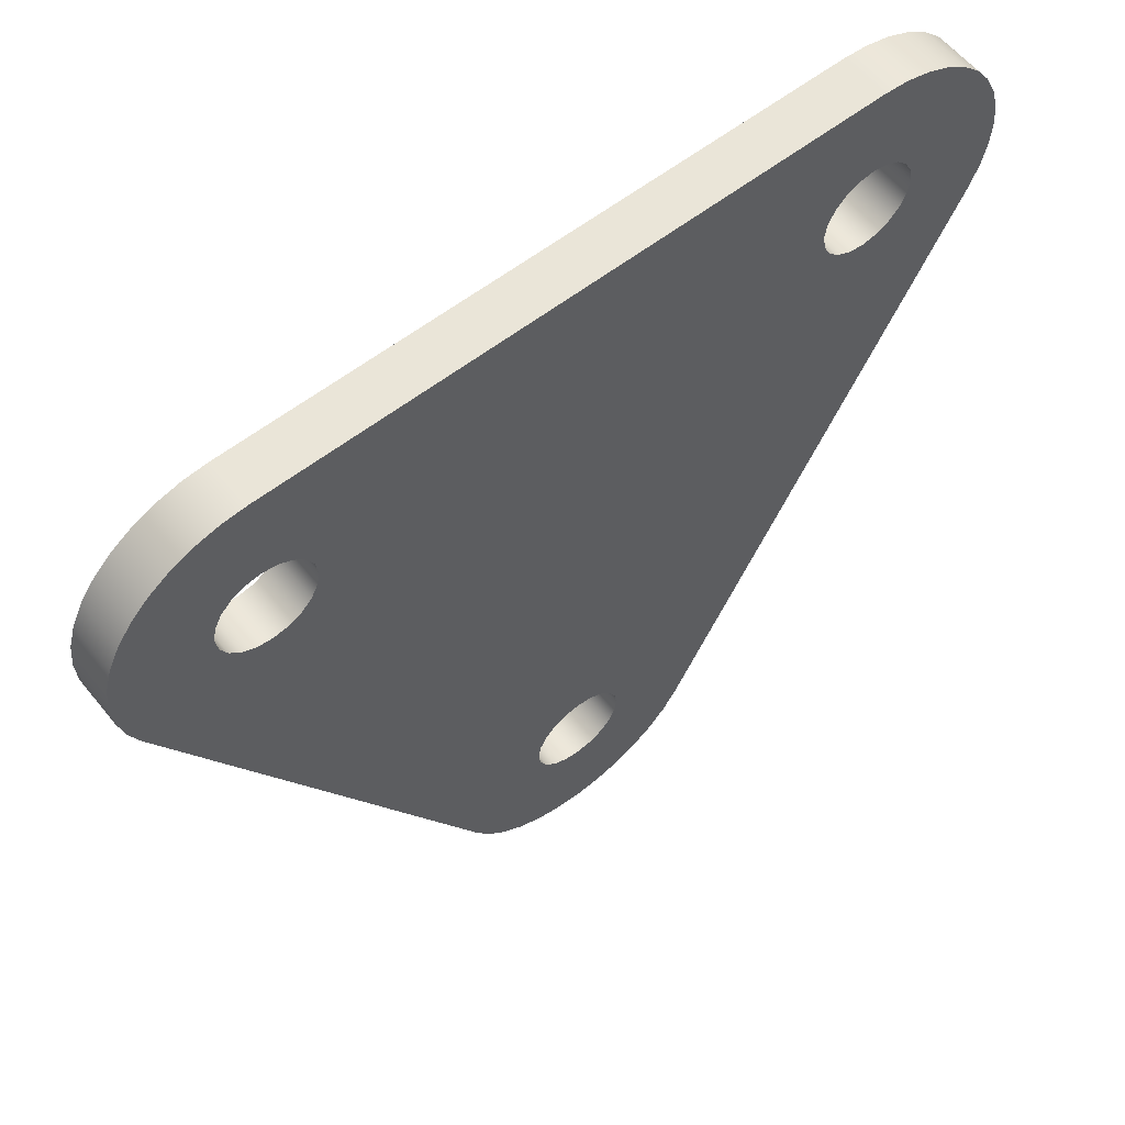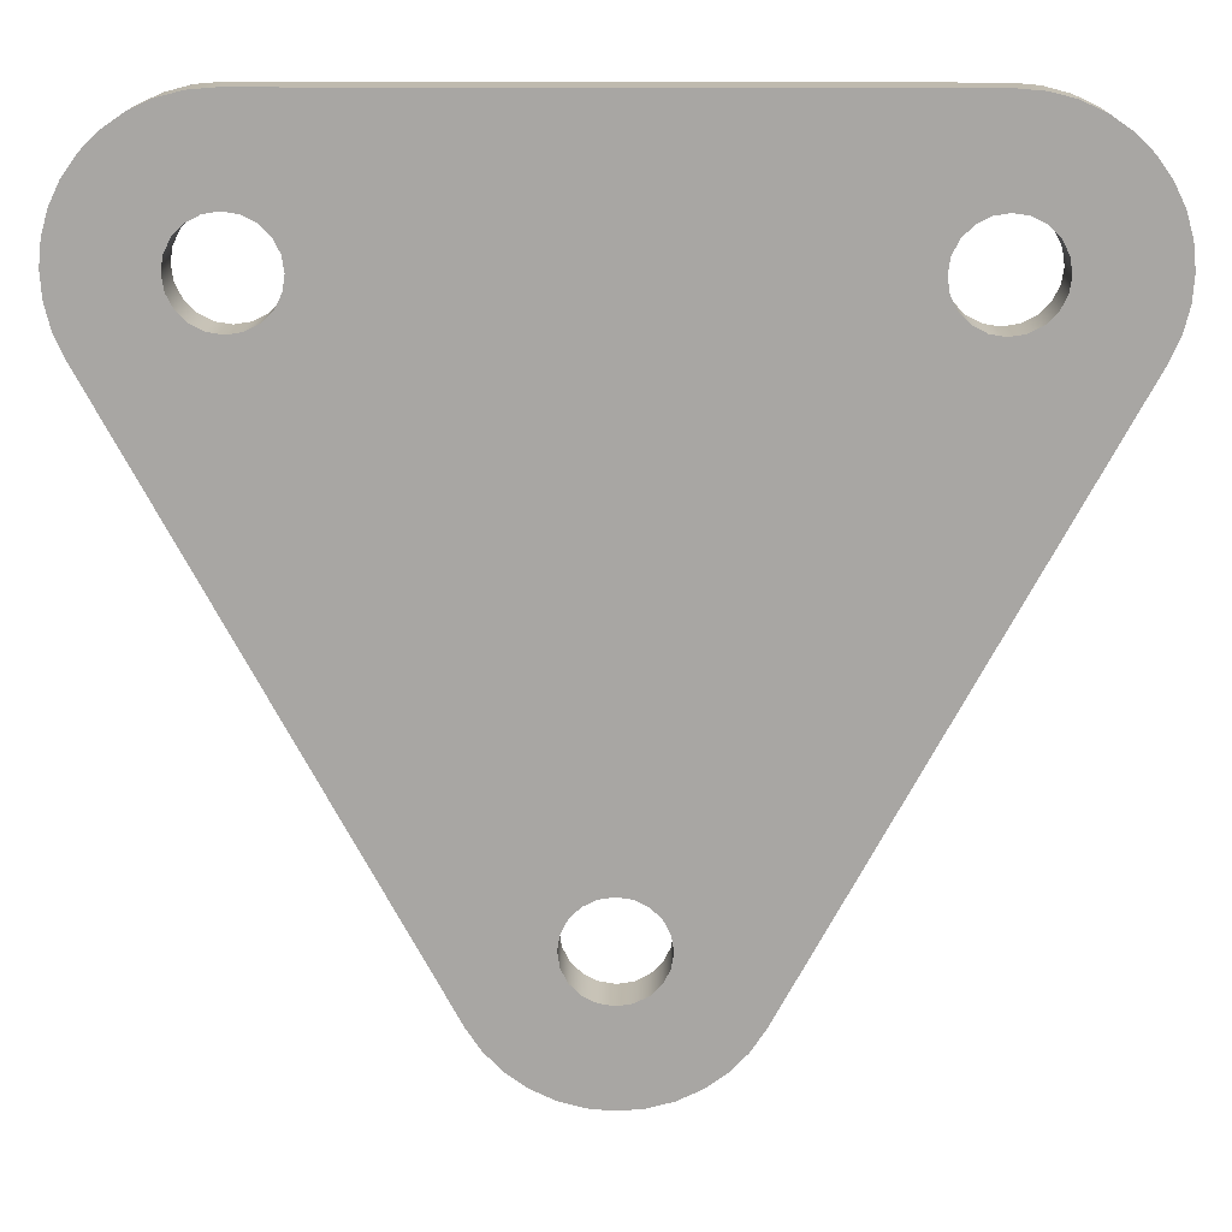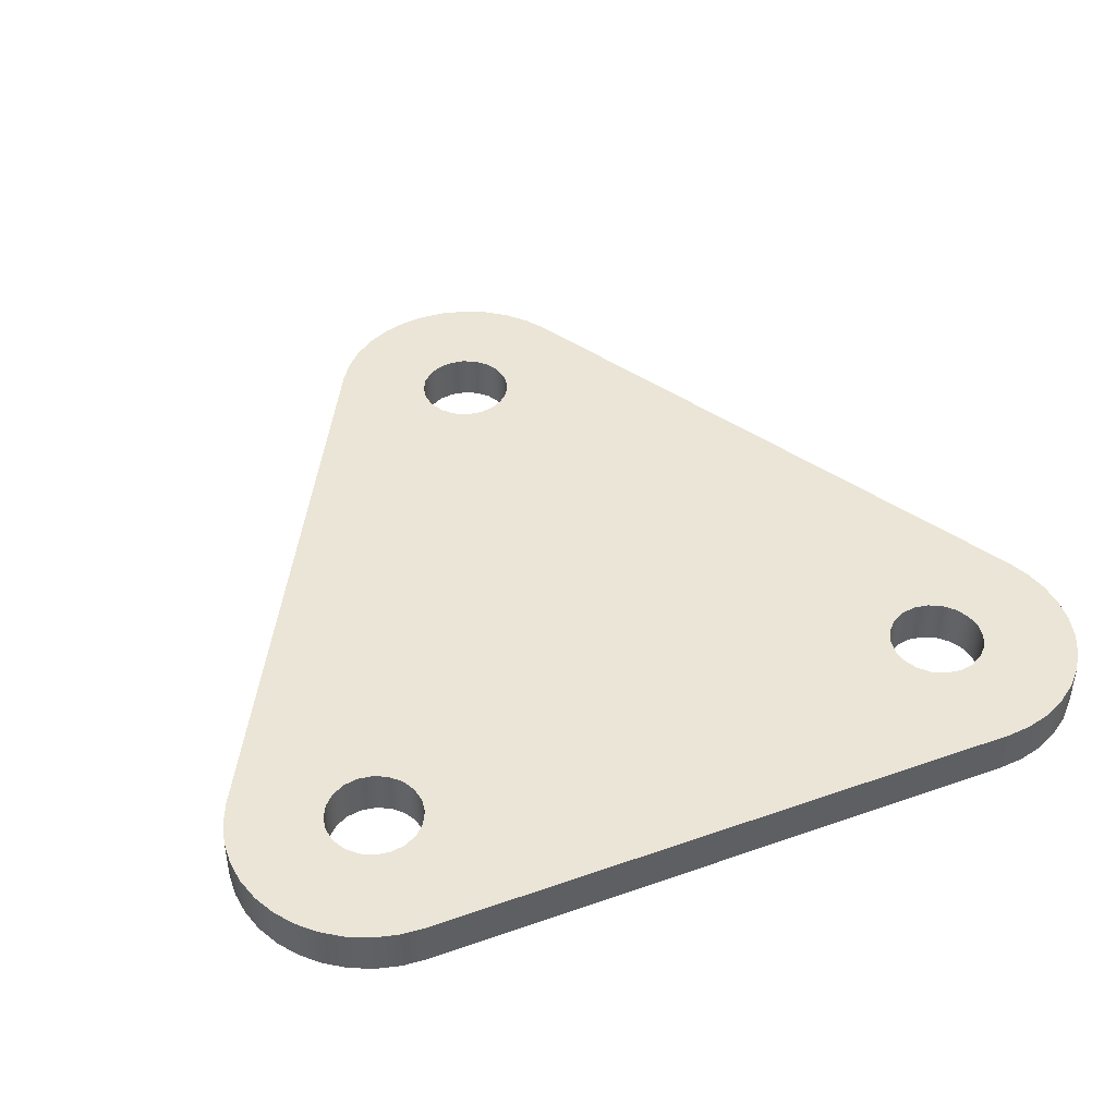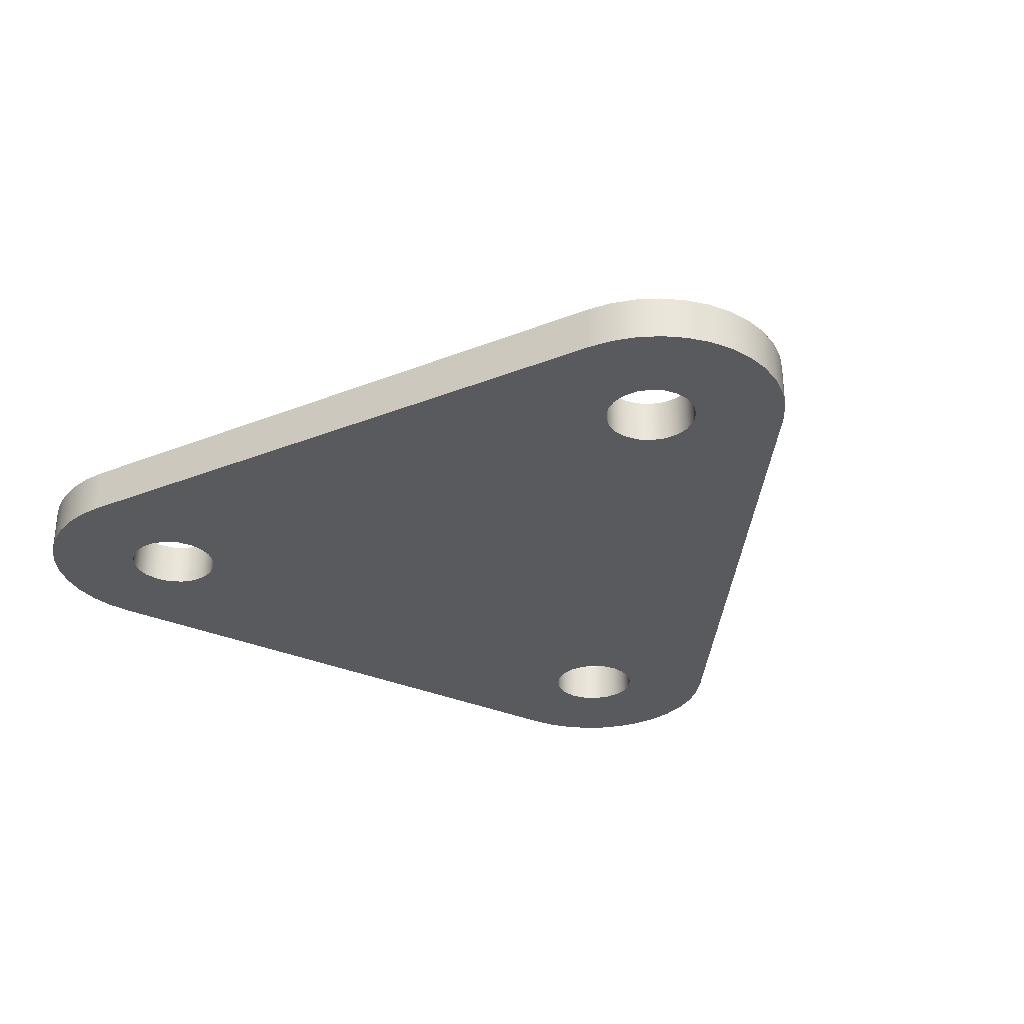
<metadata>
{"format":"obj","ext":"obj","renderer":"f3d","projection":"perspective","resolution":1024,"background":"white","views":[{"elev":58.8,"azim":-38.7,"up":"+Y"},{"elev":15.5,"azim":-179.1,"up":"+Y"},{"elev":44.0,"azim":157.6,"up":"+Z"},{"elev":-31.3,"azim":-32.0,"up":"+Z"}]}
</metadata>
<code>
v 17.11 -3.937e-16 3.175
v 17.26 -0.9934 3.175
v 17.72 -1.89 3.175
v 18.43 -2.601 3.175
v 19.33 -3.057 3.175
v 20.32 -3.215 3.175
v 21.31 -3.057 3.175
v 22.21 -2.601 3.175
v 22.92 -1.89 3.175
v 23.38 -0.9934 3.175
v 23.53 0 3.175
v 23.38 0.9934 3.175
v 22.92 1.89 3.175
v 22.21 2.601 3.175
v 21.31 3.057 3.175
v 20.32 3.215 3.175
v 19.33 3.057 3.175
v 18.43 2.601 3.175
v 17.72 1.89 3.175
v 17.26 0.9934 3.175
v 17.11 -3.937e-16 0
v 17.26 0.9934 0
v 17.72 1.89 0
v 18.43 2.601 0
v 19.33 3.057 0
v 20.32 3.215 0
v 21.31 3.057 0
v 22.21 2.601 0
v 22.92 1.89 0
v 23.38 0.9934 0
v 23.53 0 0
v 23.38 -0.9934 0
v 22.92 -1.89 0
v 22.21 -2.601 0
v 21.31 -3.057 0
v 20.32 -3.215 0
v 19.33 -3.057 0
v 18.43 -2.601 0
v 17.72 -1.89 0
v 17.26 -0.9934 0
v 17.11 -3.937e-16 3.175
v 17.11 -3.937e-16 0
v -20.32 9.525 0
v -21.95 9.384 0
v -23.54 8.965 0
v -25.03 8.28 0
v -26.38 7.351 0
v -27.55 6.203 0
v -28.5 4.872 0
v -29.22 3.396 0
v -29.67 1.82 0
v -29.84 0.1902 0
v -29.73 -1.445 0
v -29.35 -3.038 0
v -28.69 -4.541 0
v -28.69 -4.541 3.175
v -29.35 -3.038 3.175
v -29.73 -1.445 3.175
v -29.84 0.1902 3.175
v -29.67 1.82 3.175
v -29.22 3.396 3.175
v -28.5 4.872 3.175
v -27.55 6.203 3.175
v -26.38 7.351 3.175
v -25.03 8.28 3.175
v -23.54 8.965 3.175
v -21.95 9.384 3.175
v -20.32 9.525 3.175
v -28.69 -4.541 0
v -8.373 -42.01 0
v -8.373 -42.01 3.175
v -28.69 -4.541 3.175
v -23.53 -3.937e-16 3.175
v -23.38 -0.9934 3.175
v -22.92 -1.89 3.175
v -22.21 -2.601 3.175
v -21.31 -3.057 3.175
v -20.32 -3.215 3.175
v -19.33 -3.057 3.175
v -18.43 -2.601 3.175
v -17.72 -1.89 3.175
v -17.26 -0.9934 3.175
v -17.11 0 3.175
v -17.26 0.9934 3.175
v -17.72 1.89 3.175
v -18.43 2.601 3.175
v -19.33 3.057 3.175
v -20.32 3.215 3.175
v -21.31 3.057 3.175
v -22.21 2.601 3.175
v -22.92 1.89 3.175
v -23.38 0.9934 3.175
v -23.53 -3.937e-16 0
v -23.38 0.9934 0
v -22.92 1.89 0
v -22.21 2.601 0
v -21.31 3.057 0
v -20.32 3.215 0
v -19.33 3.057 0
v -18.43 2.601 0
v -17.72 1.89 0
v -17.26 0.9934 0
v -17.11 0 0
v -17.26 -0.9934 0
v -17.72 -1.89 0
v -18.43 -2.601 0
v -19.33 -3.057 0
v -20.32 -3.215 0
v -21.31 -3.057 0
v -22.21 -2.601 0
v -22.92 -1.89 0
v -23.38 -0.9934 0
v -23.53 -3.937e-16 3.175
v -23.53 -3.937e-16 0
v 20.32 9.525 0
v -20.32 9.525 0
v -20.32 9.525 3.175
v 20.32 9.525 3.175
v 28.69 -4.541 0
v 29.35 -3.038 0
v 29.73 -1.445 0
v 29.84 0.1902 0
v 29.67 1.82 0
v 29.22 3.396 0
v 28.5 4.872 0
v 27.55 6.203 0
v 26.38 7.351 0
v 25.03 8.28 0
v 23.54 8.965 0
v 21.95 9.384 0
v 20.32 9.525 0
v 20.32 9.525 3.175
v 21.95 9.384 3.175
v 23.54 8.965 3.175
v 25.03 8.28 3.175
v 26.38 7.351 3.175
v 27.55 6.203 3.175
v 28.5 4.872 3.175
v 29.22 3.396 3.175
v 29.67 1.82 3.175
v 29.84 0.1902 3.175
v 29.73 -1.445 3.175
v 29.35 -3.038 3.175
v 28.69 -4.541 3.175
v -3.215 -37.47 3.175
v -3.057 -38.46 3.175
v -2.601 -39.35 3.175
v -1.89 -40.07 3.175
v -0.9934 -40.52 3.175
v 1.968e-16 -40.68 3.175
v 0.9934 -40.52 3.175
v 1.89 -40.07 3.175
v 2.601 -39.35 3.175
v 3.057 -38.46 3.175
v 3.215 -37.47 3.175
v 3.057 -36.47 3.175
v 2.601 -35.58 3.175
v 1.89 -34.86 3.175
v 0.9934 -34.41 3.175
v 1.968e-16 -34.25 3.175
v -0.9934 -34.41 3.175
v -1.89 -34.86 3.175
v -2.601 -35.58 3.175
v -3.057 -36.47 3.175
v -3.215 -37.47 0
v -3.057 -36.47 0
v -2.601 -35.58 0
v -1.89 -34.86 0
v -0.9934 -34.41 0
v 1.968e-16 -34.25 0
v 0.9934 -34.41 0
v 1.89 -34.86 0
v 2.601 -35.58 0
v 3.057 -36.47 0
v 3.215 -37.47 0
v 3.057 -38.46 0
v 2.601 -39.35 0
v 1.89 -40.07 0
v 0.9934 -40.52 0
v 1.968e-16 -40.68 0
v -0.9934 -40.52 0
v -1.89 -40.07 0
v -2.601 -39.35 0
v -3.057 -38.46 0
v -3.215 -37.47 3.175
v -3.215 -37.47 0
v -8.373 -42.01 0
v -7.431 -43.42 0
v -6.251 -44.65 0
v -4.872 -45.65 0
v -3.337 -46.39 0
v -1.696 -46.84 0
v 4.441e-16 -46.99 0
v 1.696 -46.84 0
v 3.337 -46.39 0
v 4.872 -45.65 0
v 6.251 -44.65 0
v 7.431 -43.42 0
v 8.373 -42.01 0
v 8.373 -42.01 3.175
v 7.431 -43.42 3.175
v 6.251 -44.65 3.175
v 4.872 -45.65 3.175
v 3.337 -46.39 3.175
v 1.696 -46.84 3.175
v 4.441e-16 -46.99 3.175
v -1.696 -46.84 3.175
v -3.337 -46.39 3.175
v -4.872 -45.65 3.175
v -6.251 -44.65 3.175
v -7.431 -43.42 3.175
v -8.373 -42.01 3.175
v -23.53 -3.937e-16 0
v -23.38 -0.9934 0
v -22.92 -1.89 0
v -22.21 -2.601 0
v -21.31 -3.057 0
v -20.32 -3.215 0
v -19.33 -3.057 0
v -18.43 -2.601 0
v -17.72 -1.89 0
v -17.26 -0.9934 0
v -17.11 0 0
v -17.26 0.9934 0
v -17.72 1.89 0
v -18.43 2.601 0
v -19.33 3.057 0
v -20.32 3.215 0
v -21.31 3.057 0
v -22.21 2.601 0
v -22.92 1.89 0
v -23.38 0.9934 0
v -3.215 -37.47 0
v -3.057 -38.46 0
v -2.601 -39.35 0
v -1.89 -40.07 0
v -0.9934 -40.52 0
v 1.968e-16 -40.68 0
v 0.9934 -40.52 0
v 1.89 -40.07 0
v 2.601 -39.35 0
v 3.057 -38.46 0
v 3.215 -37.47 0
v 3.057 -36.47 0
v 2.601 -35.58 0
v 1.89 -34.86 0
v 0.9934 -34.41 0
v 1.968e-16 -34.25 0
v -0.9934 -34.41 0
v -1.89 -34.86 0
v -2.601 -35.58 0
v -3.057 -36.47 0
v 17.11 -3.937e-16 0
v 17.26 -0.9934 0
v 17.72 -1.89 0
v 18.43 -2.601 0
v 19.33 -3.057 0
v 20.32 -3.215 0
v 21.31 -3.057 0
v 22.21 -2.601 0
v 22.92 -1.89 0
v 23.38 -0.9934 0
v 23.53 0 0
v 23.38 0.9934 0
v 22.92 1.89 0
v 22.21 2.601 0
v 21.31 3.057 0
v 20.32 3.215 0
v 19.33 3.057 0
v 18.43 2.601 0
v 17.72 1.89 0
v 17.26 0.9934 0
v -28.69 -4.541 0
v -29.35 -3.038 0
v -29.73 -1.445 0
v -29.84 0.1902 0
v -29.67 1.82 0
v -29.22 3.396 0
v -28.5 4.872 0
v -27.55 6.203 0
v -26.38 7.351 0
v -25.03 8.28 0
v -23.54 8.965 0
v -21.95 9.384 0
v -20.32 9.525 0
v 20.32 9.525 0
v 21.95 9.384 0
v 23.54 8.965 0
v 25.03 8.28 0
v 26.38 7.351 0
v 27.55 6.203 0
v 28.5 4.872 0
v 29.22 3.396 0
v 29.67 1.82 0
v 29.84 0.1902 0
v 29.73 -1.445 0
v 29.35 -3.038 0
v 28.69 -4.541 0
v 8.373 -42.01 0
v 7.431 -43.42 0
v 6.251 -44.65 0
v 4.872 -45.65 0
v 3.337 -46.39 0
v 1.696 -46.84 0
v 4.441e-16 -46.99 0
v -1.696 -46.84 0
v -3.337 -46.39 0
v -4.872 -45.65 0
v -6.251 -44.65 0
v -7.431 -43.42 0
v -8.373 -42.01 0
v -23.53 -3.937e-16 3.175
v -23.38 0.9934 3.175
v -22.92 1.89 3.175
v -22.21 2.601 3.175
v -21.31 3.057 3.175
v -20.32 3.215 3.175
v -19.33 3.057 3.175
v -18.43 2.601 3.175
v -17.72 1.89 3.175
v -17.26 0.9934 3.175
v -17.11 0 3.175
v -17.26 -0.9934 3.175
v -17.72 -1.89 3.175
v -18.43 -2.601 3.175
v -19.33 -3.057 3.175
v -20.32 -3.215 3.175
v -21.31 -3.057 3.175
v -22.21 -2.601 3.175
v -22.92 -1.89 3.175
v -23.38 -0.9934 3.175
v -3.215 -37.47 3.175
v -3.057 -36.47 3.175
v -2.601 -35.58 3.175
v -1.89 -34.86 3.175
v -0.9934 -34.41 3.175
v 1.968e-16 -34.25 3.175
v 0.9934 -34.41 3.175
v 1.89 -34.86 3.175
v 2.601 -35.58 3.175
v 3.057 -36.47 3.175
v 3.215 -37.47 3.175
v 3.057 -38.46 3.175
v 2.601 -39.35 3.175
v 1.89 -40.07 3.175
v 0.9934 -40.52 3.175
v 1.968e-16 -40.68 3.175
v -0.9934 -40.52 3.175
v -1.89 -40.07 3.175
v -2.601 -39.35 3.175
v -3.057 -38.46 3.175
v 17.11 -3.937e-16 3.175
v 17.26 0.9934 3.175
v 17.72 1.89 3.175
v 18.43 2.601 3.175
v 19.33 3.057 3.175
v 20.32 3.215 3.175
v 21.31 3.057 3.175
v 22.21 2.601 3.175
v 22.92 1.89 3.175
v 23.38 0.9934 3.175
v 23.53 0 3.175
v 23.38 -0.9934 3.175
v 22.92 -1.89 3.175
v 22.21 -2.601 3.175
v 21.31 -3.057 3.175
v 20.32 -3.215 3.175
v 19.33 -3.057 3.175
v 18.43 -2.601 3.175
v 17.72 -1.89 3.175
v 17.26 -0.9934 3.175
v -20.32 9.525 3.175
v -21.95 9.384 3.175
v -23.54 8.965 3.175
v -25.03 8.28 3.175
v -26.38 7.351 3.175
v -27.55 6.203 3.175
v -28.5 4.872 3.175
v -29.22 3.396 3.175
v -29.67 1.82 3.175
v -29.84 0.1902 3.175
v -29.73 -1.445 3.175
v -29.35 -3.038 3.175
v -28.69 -4.541 3.175
v -8.373 -42.01 3.175
v -7.431 -43.42 3.175
v -6.251 -44.65 3.175
v -4.872 -45.65 3.175
v -3.337 -46.39 3.175
v -1.696 -46.84 3.175
v 4.441e-16 -46.99 3.175
v 1.696 -46.84 3.175
v 3.337 -46.39 3.175
v 4.872 -45.65 3.175
v 6.251 -44.65 3.175
v 7.431 -43.42 3.175
v 8.373 -42.01 3.175
v 28.69 -4.541 3.175
v 29.35 -3.038 3.175
v 29.73 -1.445 3.175
v 29.84 0.1902 3.175
v 29.67 1.82 3.175
v 29.22 3.396 3.175
v 28.5 4.872 3.175
v 27.55 6.203 3.175
v 26.38 7.351 3.175
v 25.03 8.28 3.175
v 23.54 8.965 3.175
v 21.95 9.384 3.175
v 20.32 9.525 3.175
v 8.373 -42.01 0
v 28.69 -4.541 0
v 28.69 -4.541 3.175
v 8.373 -42.01 3.175
f 2 40 1
f 1 40 42
f 41 21 20
f 20 21 22
f 20 22 19
f 19 22 23
f 19 23 18
f 18 23 24
f 18 24 17
f 17 24 25
f 17 25 16
f 16 25 26
f 16 26 15
f 15 26 27
f 15 27 14
f 14 27 28
f 14 28 13
f 13 28 29
f 13 29 12
f 12 29 30
f 12 30 11
f 11 30 31
f 11 31 10
f 10 31 32
f 10 32 9
f 9 32 33
f 9 33 8
f 8 33 34
f 8 34 7
f 7 34 35
f 7 35 6
f 6 35 36
f 6 36 5
f 5 36 37
f 5 37 4
f 4 37 38
f 4 38 3
f 3 38 39
f 3 39 2
f 2 39 40
f 68 43 67
f 67 43 44
f 67 44 66
f 66 44 45
f 66 45 65
f 65 45 46
f 65 46 64
f 64 46 47
f 64 47 63
f 63 47 48
f 63 48 62
f 62 48 49
f 62 49 61
f 61 49 50
f 61 50 60
f 60 50 51
f 60 51 59
f 59 51 52
f 59 52 58
f 58 52 53
f 58 53 57
f 57 53 54
f 57 54 56
f 56 54 55
f 69 70 72
f 72 70 71
f 74 112 73
f 73 112 114
f 113 93 92
f 92 93 94
f 92 94 91
f 91 94 95
f 91 95 90
f 90 95 96
f 90 96 89
f 89 96 97
f 89 97 88
f 88 97 98
f 88 98 87
f 87 98 99
f 87 99 86
f 86 99 100
f 86 100 85
f 85 100 101
f 85 101 84
f 84 101 102
f 84 102 83
f 83 102 103
f 83 103 82
f 82 103 104
f 82 104 81
f 81 104 105
f 81 105 80
f 80 105 106
f 80 106 79
f 79 106 107
f 79 107 78
f 78 107 108
f 78 108 77
f 77 108 109
f 77 109 76
f 76 109 110
f 76 110 75
f 75 110 111
f 75 111 74
f 74 111 112
f 115 116 118
f 118 116 117
f 144 119 143
f 143 119 120
f 143 120 142
f 142 120 121
f 142 121 141
f 141 121 122
f 141 122 140
f 140 122 123
f 140 123 139
f 139 123 124
f 139 124 138
f 138 124 125
f 138 125 137
f 137 125 126
f 137 126 136
f 136 126 127
f 136 127 135
f 135 127 128
f 135 128 134
f 134 128 129
f 134 129 133
f 133 129 130
f 133 130 132
f 132 130 131
f 146 184 145
f 145 184 186
f 185 165 164
f 164 165 166
f 164 166 163
f 163 166 167
f 163 167 162
f 162 167 168
f 162 168 161
f 161 168 169
f 161 169 160
f 160 169 170
f 160 170 159
f 159 170 171
f 159 171 158
f 158 171 172
f 158 172 157
f 157 172 173
f 157 173 156
f 156 173 174
f 156 174 155
f 155 174 175
f 155 175 154
f 154 175 176
f 154 176 153
f 153 176 177
f 153 177 152
f 152 177 178
f 152 178 151
f 151 178 179
f 151 179 150
f 150 179 180
f 150 180 149
f 149 180 181
f 149 181 148
f 148 181 182
f 148 182 147
f 147 182 183
f 147 183 146
f 146 183 184
f 212 187 211
f 211 187 188
f 211 188 210
f 210 188 189
f 210 189 209
f 209 189 190
f 209 190 208
f 208 190 191
f 208 191 207
f 207 191 192
f 207 192 206
f 206 192 193
f 206 193 205
f 205 193 194
f 205 194 204
f 204 194 195
f 204 195 203
f 203 195 196
f 203 196 202
f 202 196 197
f 202 197 201
f 201 197 198
f 201 198 200
f 200 198 199
f 214 275 213
f 213 275 276
f 213 276 277
f 215 273 214
f 214 273 274
f 214 274 275
f 215 216 273
f 273 216 217
f 273 217 218
f 219 250 218
f 218 250 251
f 218 251 273
f 273 251 311
f 311 251 252
f 311 252 233
f 250 219 249
f 249 219 220
f 249 220 248
f 248 220 221
f 248 221 255
f 255 221 254
f 254 221 222
f 254 222 253
f 253 222 223
f 253 223 272
f 272 223 224
f 272 224 271
f 271 224 225
f 271 225 286
f 286 225 285
f 285 225 226
f 285 226 227
f 227 228 285
f 285 228 284
f 284 228 229
f 284 229 283
f 283 229 282
f 282 229 230
f 282 230 281
f 281 230 280
f 280 230 231
f 280 231 279
f 279 231 278
f 278 231 232
f 278 232 277
f 277 232 213
f 233 234 311
f 311 234 235
f 311 235 310
f 310 235 236
f 310 236 309
f 309 236 308
f 308 236 237
f 308 237 307
f 307 237 306
f 306 237 238
f 306 238 305
f 305 238 304
f 304 238 239
f 304 239 303
f 303 239 302
f 302 239 240
f 302 240 301
f 301 240 300
f 300 240 241
f 300 241 299
f 299 241 242
f 299 242 243
f 243 244 299
f 299 244 245
f 299 245 298
f 298 245 258
f 298 258 259
f 245 246 258
f 258 246 257
f 257 246 247
f 257 247 256
f 256 247 248
f 256 248 255
f 259 260 298
f 298 260 261
f 298 261 262
f 263 296 262
f 262 296 297
f 262 297 298
f 264 294 263
f 263 294 295
f 263 295 296
f 294 264 293
f 293 264 265
f 293 265 292
f 292 265 291
f 291 265 266
f 291 266 290
f 290 266 289
f 289 266 267
f 289 267 288
f 288 267 287
f 287 267 268
f 287 268 286
f 286 268 269
f 286 269 270
f 270 271 286
f 313 380 312
f 312 380 381
f 312 381 382
f 380 313 379
f 379 313 314
f 379 314 378
f 378 314 377
f 377 314 315
f 377 315 376
f 376 315 375
f 375 315 316
f 375 316 374
f 374 316 373
f 373 316 317
f 373 317 372
f 372 317 318
f 372 318 319
f 319 320 372
f 372 320 354
f 372 354 410
f 410 354 355
f 410 355 356
f 354 320 353
f 353 320 321
f 353 321 352
f 352 321 322
f 352 322 371
f 371 322 323
f 371 323 370
f 370 323 324
f 370 324 337
f 337 324 325
f 337 325 336
f 336 325 326
f 336 326 335
f 335 326 327
f 335 327 334
f 334 327 384
f 334 384 385
f 327 328 384
f 384 328 329
f 384 329 330
f 330 331 384
f 384 331 383
f 383 331 382
f 382 331 312
f 351 332 385
f 385 332 333
f 385 333 334
f 370 337 369
f 369 337 338
f 369 338 368
f 368 338 339
f 368 339 367
f 367 339 340
f 367 340 398
f 398 340 397
f 397 340 341
f 397 341 342
f 342 343 397
f 397 343 344
f 397 344 396
f 396 344 345
f 396 345 395
f 395 345 394
f 394 345 346
f 394 346 393
f 393 346 392
f 392 346 347
f 392 347 391
f 391 347 390
f 390 347 348
f 390 348 389
f 389 348 388
f 388 348 349
f 388 349 387
f 387 349 386
f 386 349 350
f 386 350 385
f 385 350 351
f 356 357 410
f 410 357 409
f 409 357 358
f 409 358 408
f 408 358 407
f 407 358 359
f 407 359 406
f 406 359 405
f 405 359 360
f 405 360 404
f 404 360 403
f 403 360 361
f 403 361 402
f 402 361 362
f 402 362 401
f 401 362 400
f 400 362 363
f 400 363 399
f 399 363 398
f 398 363 364
f 398 364 365
f 365 366 398
f 398 366 367
f 411 412 414
f 414 412 413

</code>
